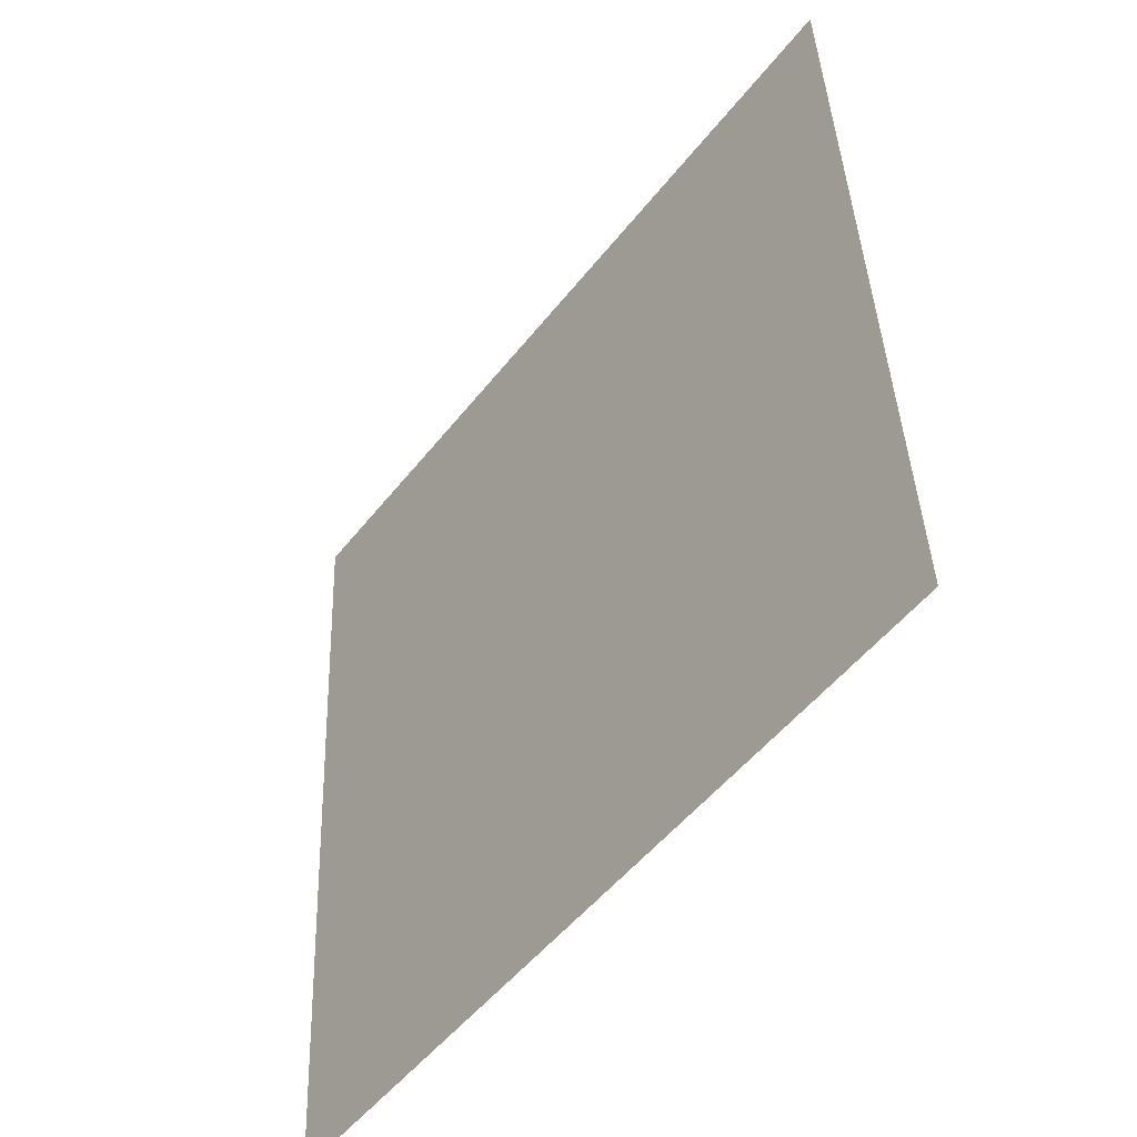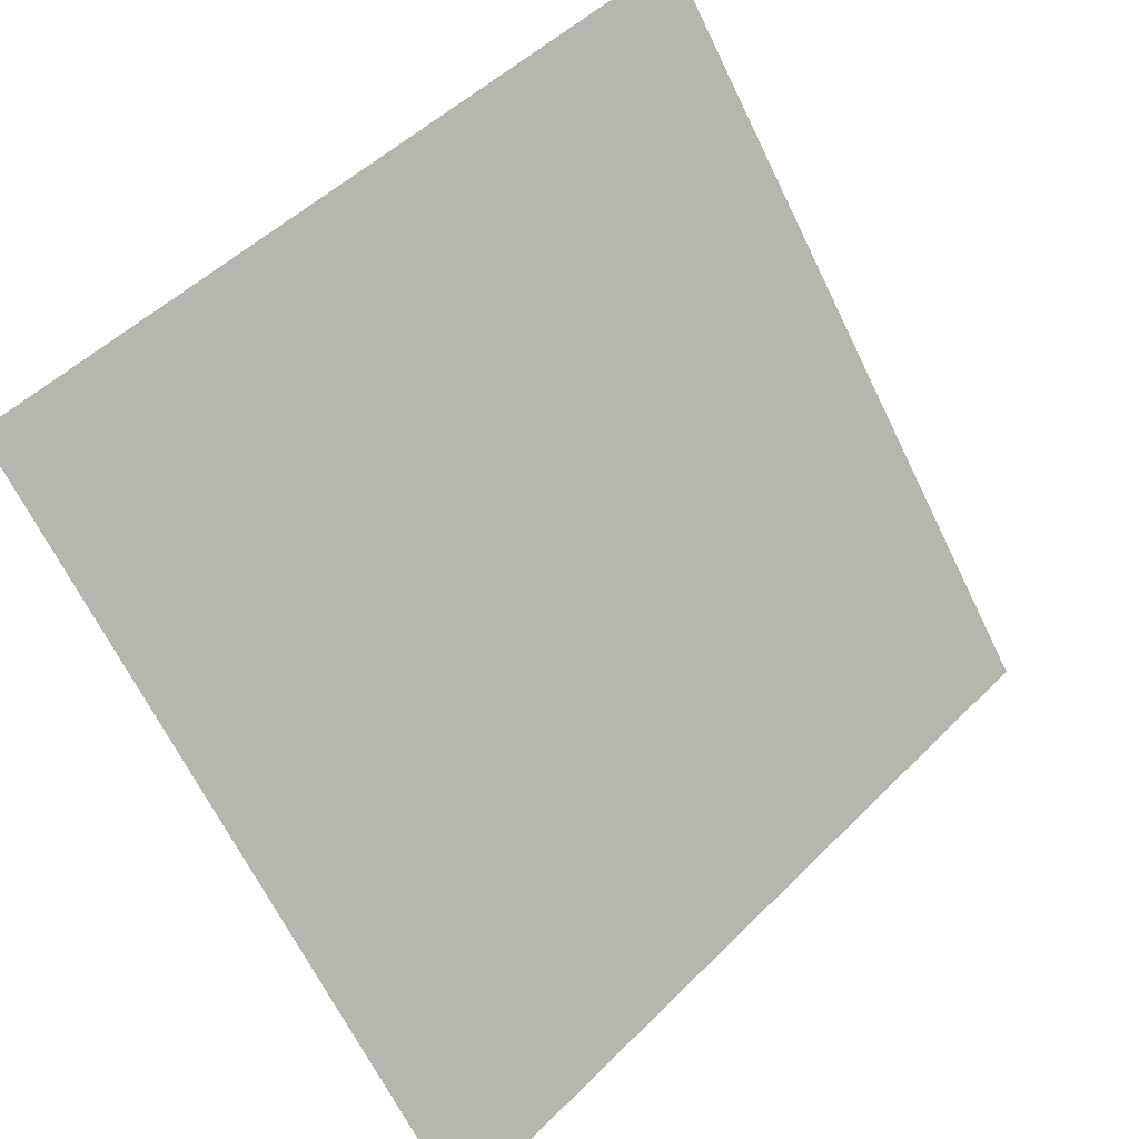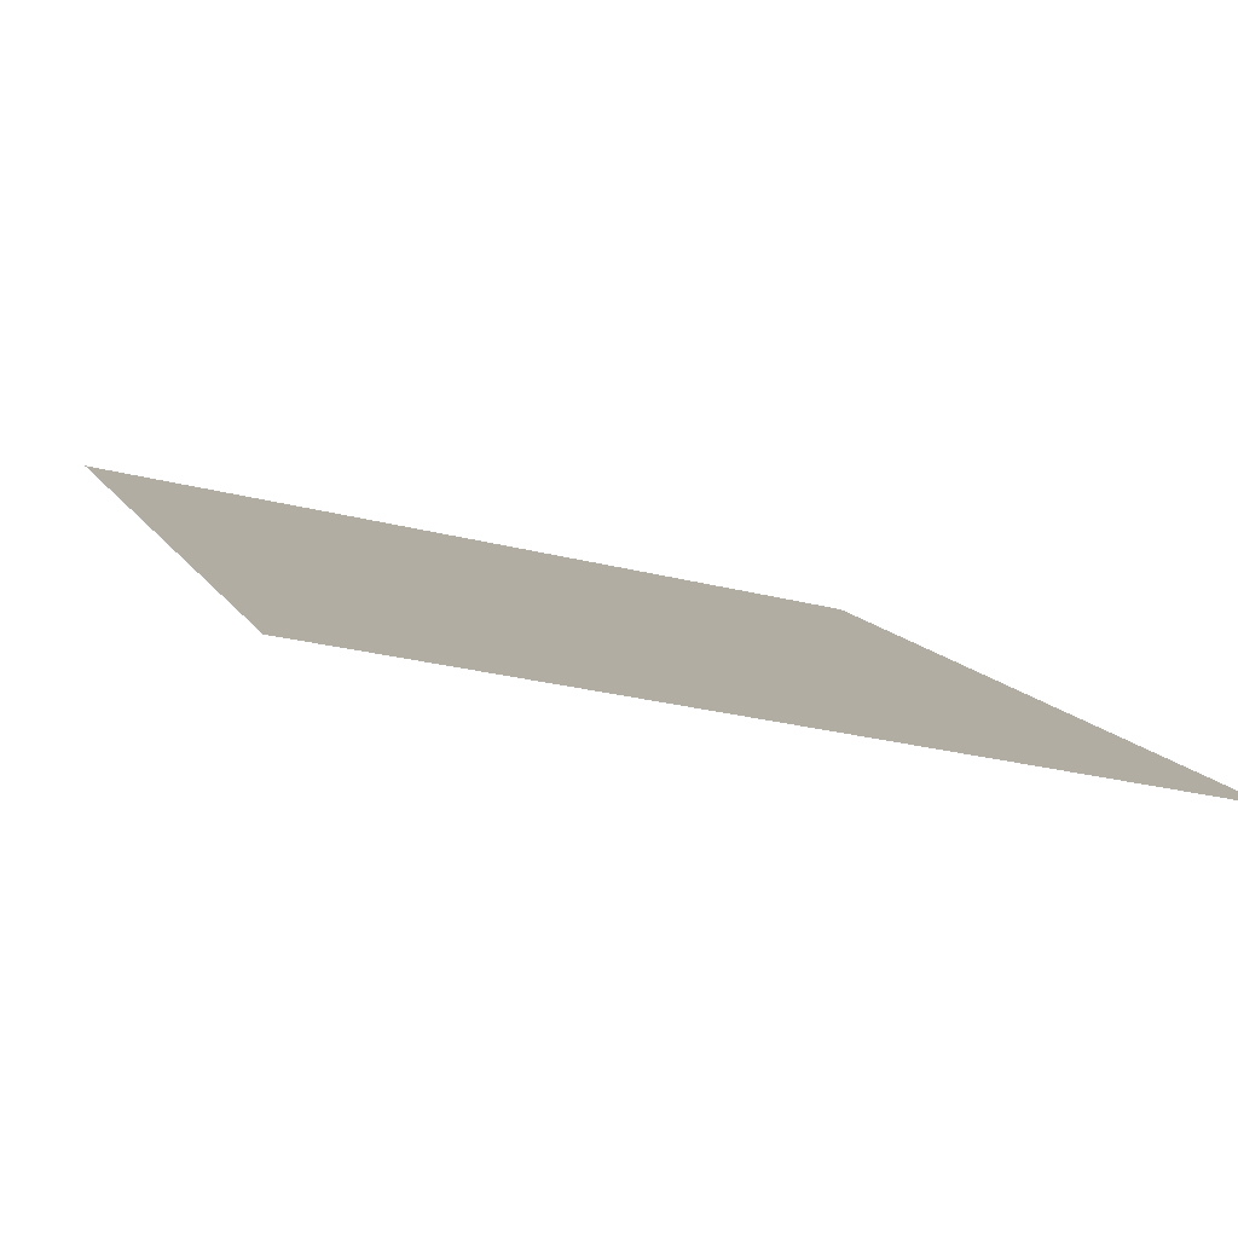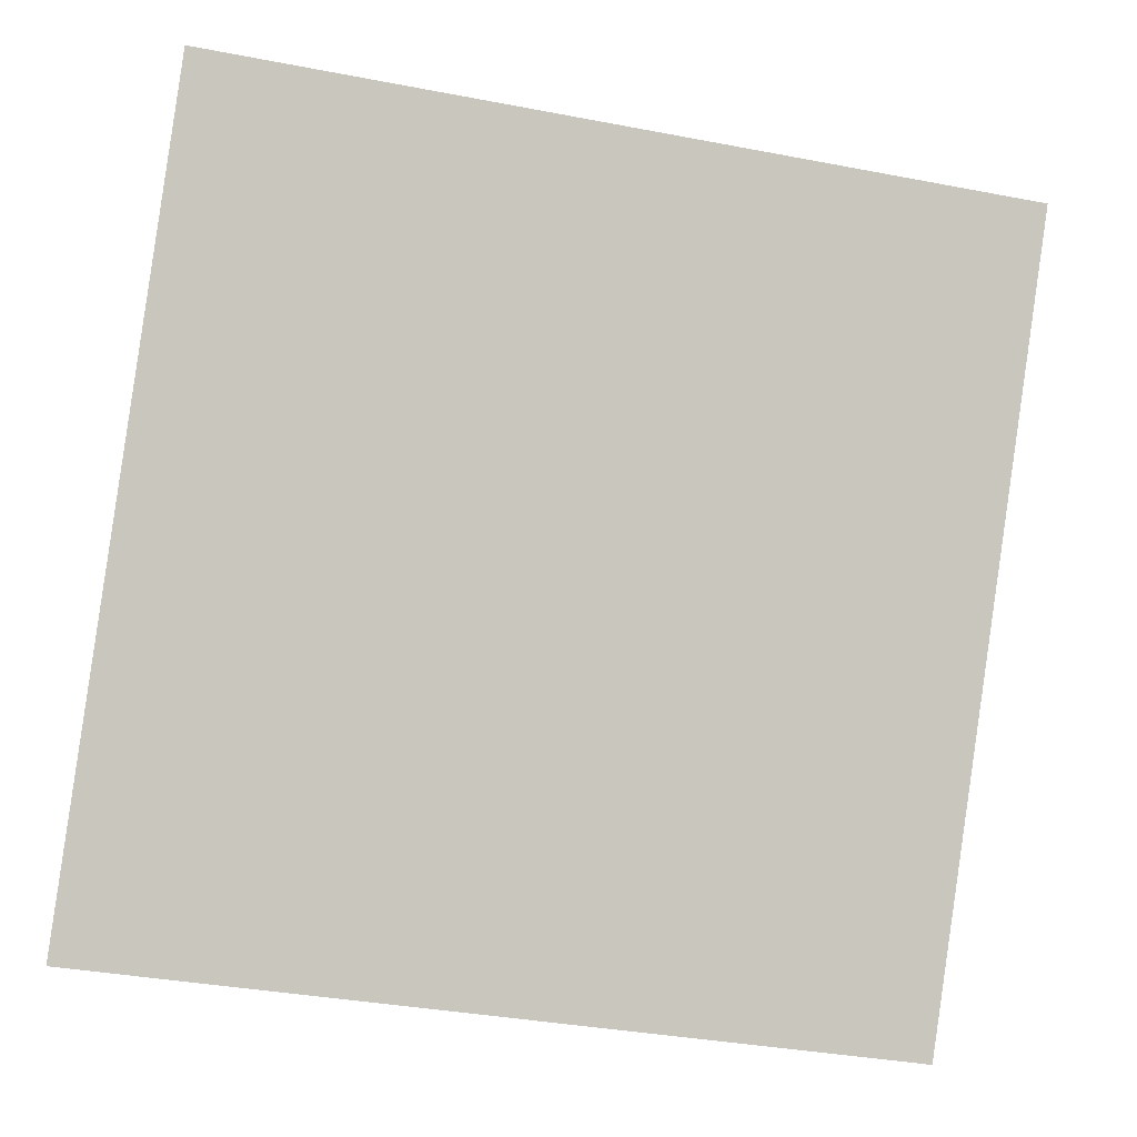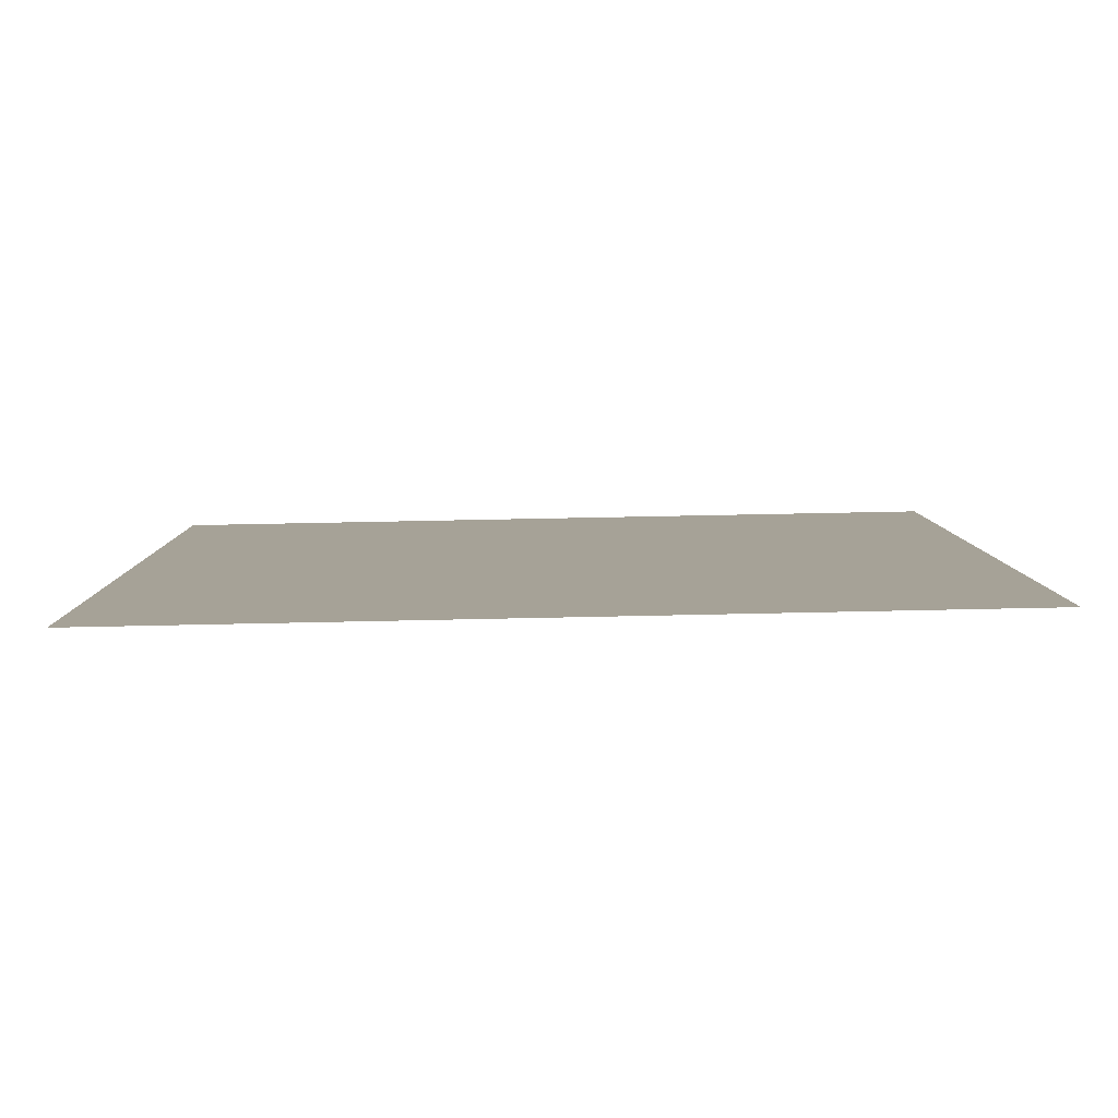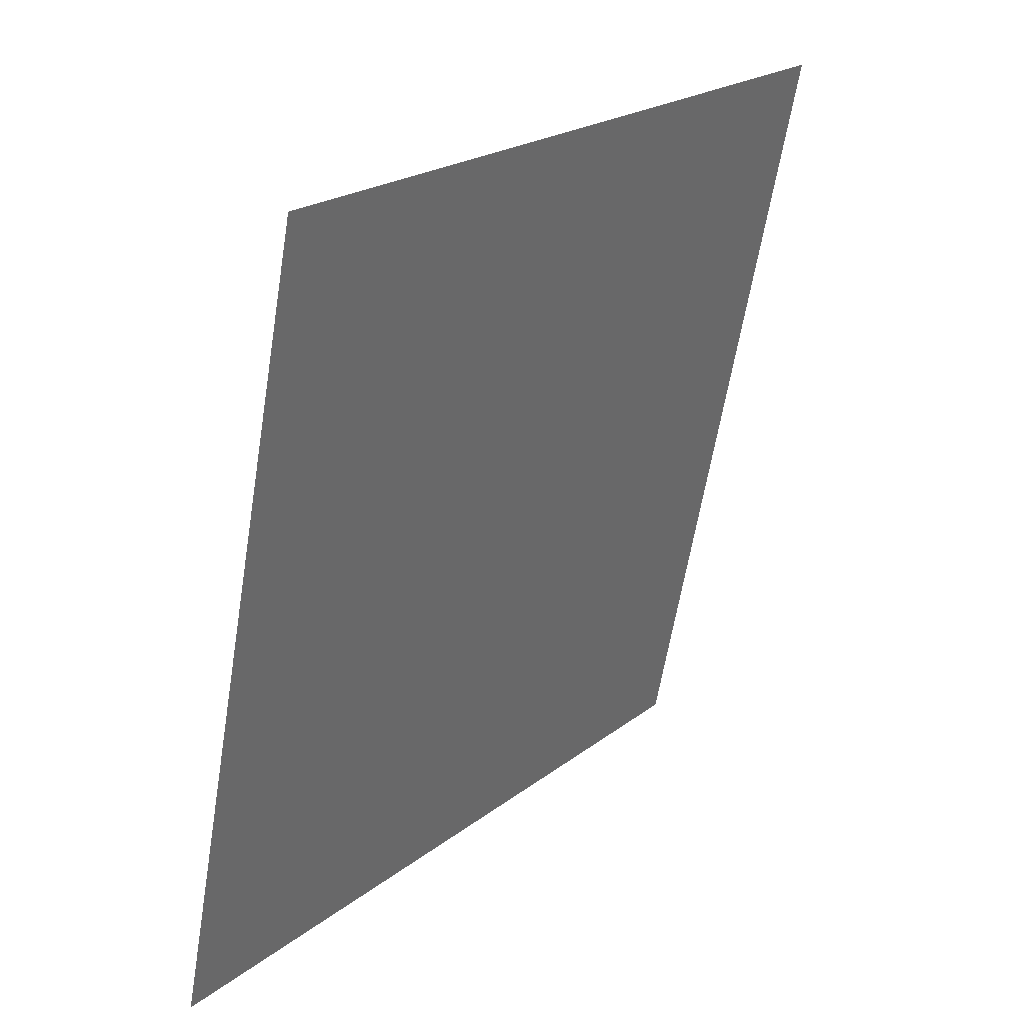
<metadata>
{"format":"obj","ext":"obj","renderer":"f3d","projection":"perspective","resolution":1024,"background":"white","views":[{"elev":40.3,"azim":86.5,"up":"+Z"},{"elev":50.5,"azim":-48.9,"up":"+Z"},{"elev":-27.7,"azim":156.7,"up":"+Y"},{"elev":-38.7,"azim":164.7,"up":"+Z"},{"elev":-30.3,"azim":-179.6,"up":"+Y"},{"elev":-62.3,"azim":79.4,"up":"+Z"}]}
</metadata>
<code>
v -0.1627 0.8292 0.5612
v -0.1692 0.8293 0.5613
v -0.1691 0.8332 0.5665
v -0.1625 0.8331 0.5664
f 4 3 2 1

</code>
